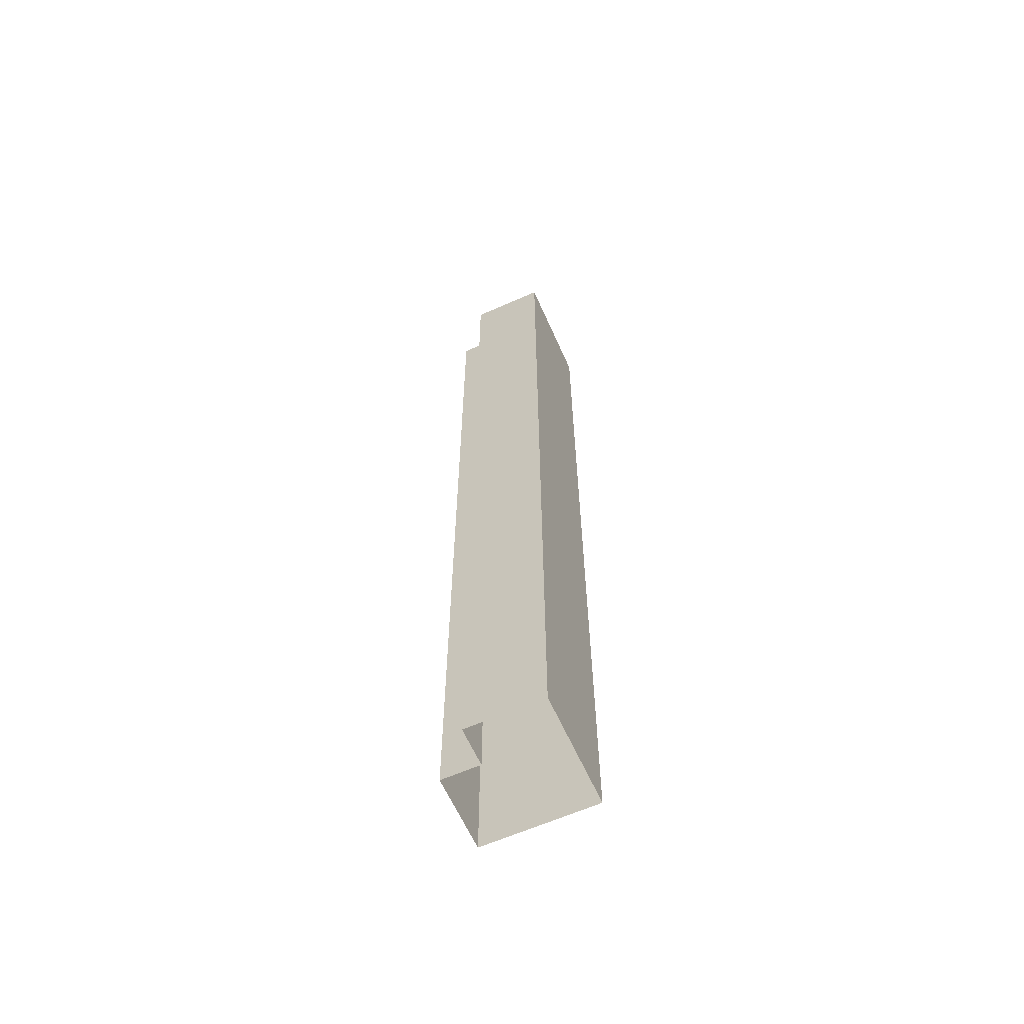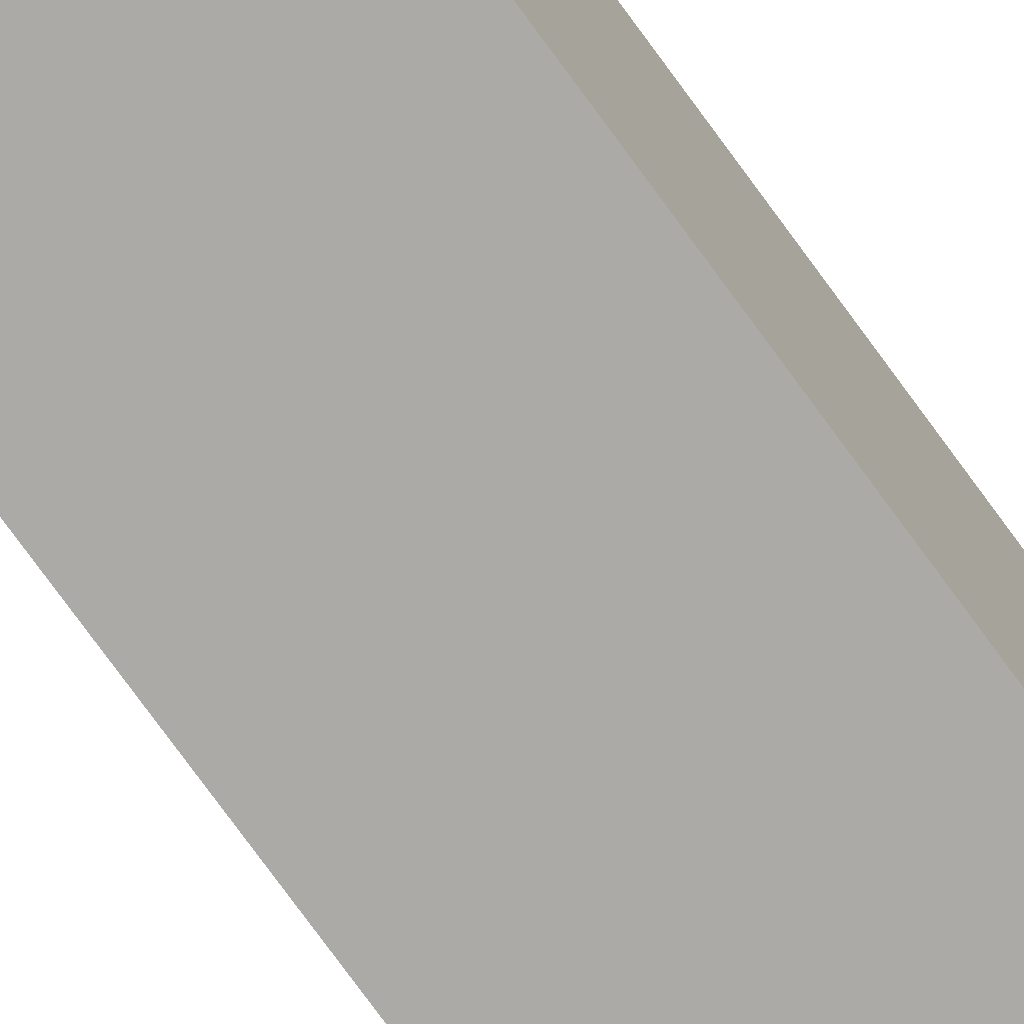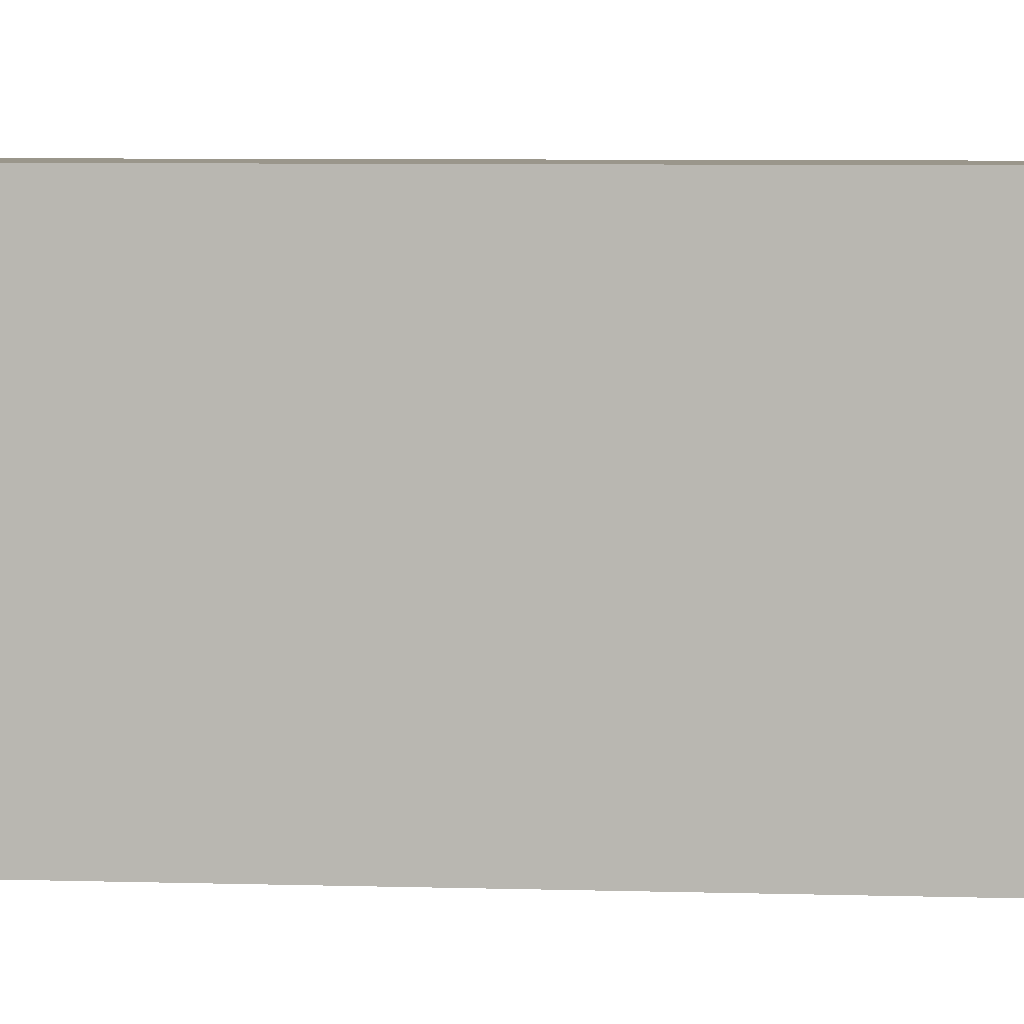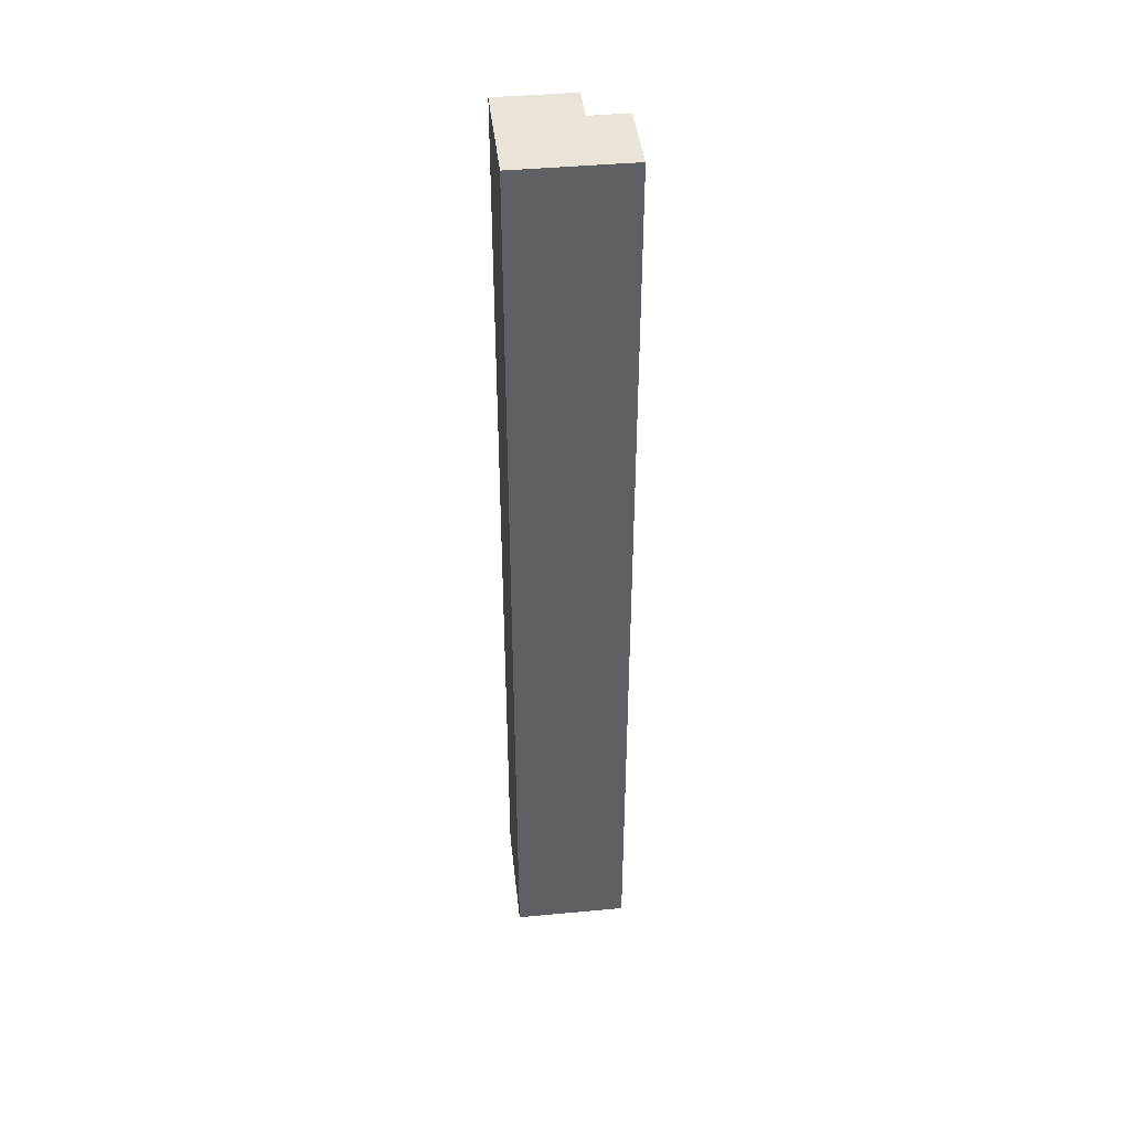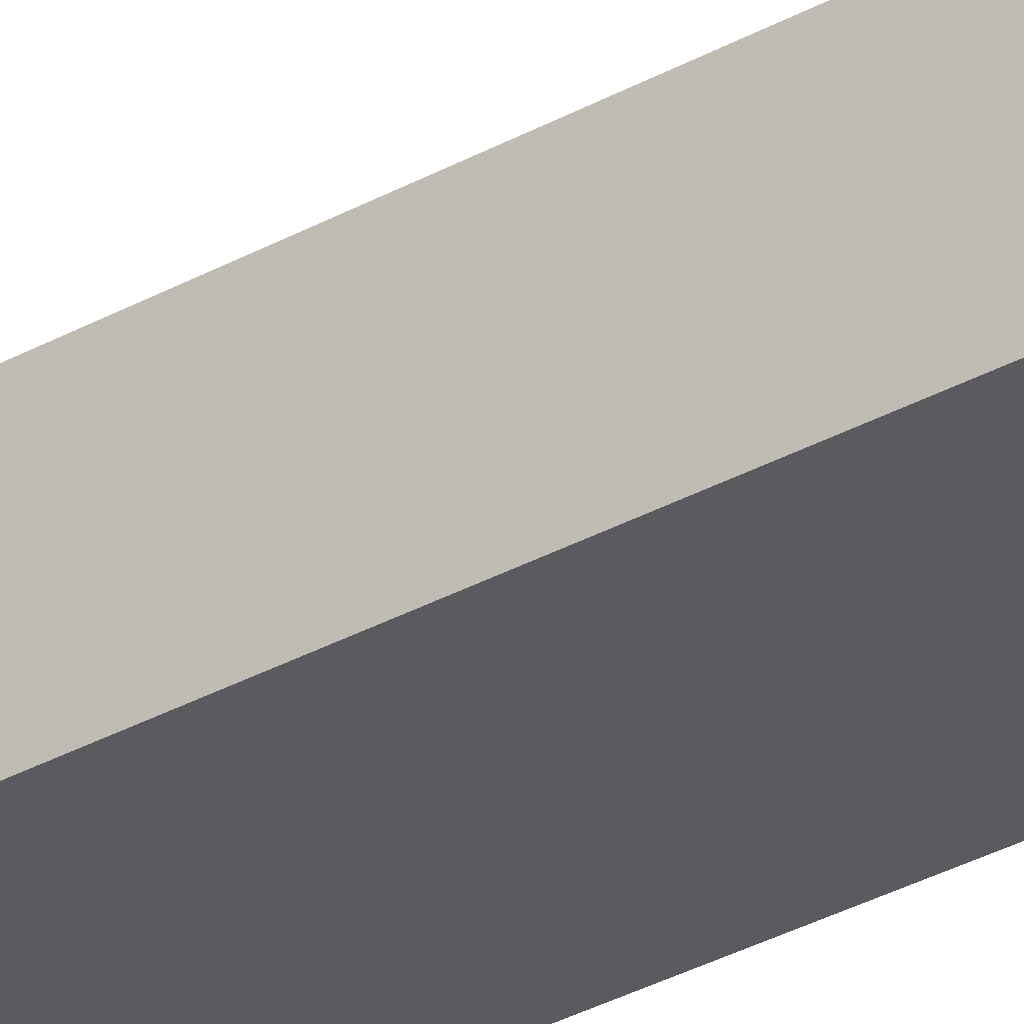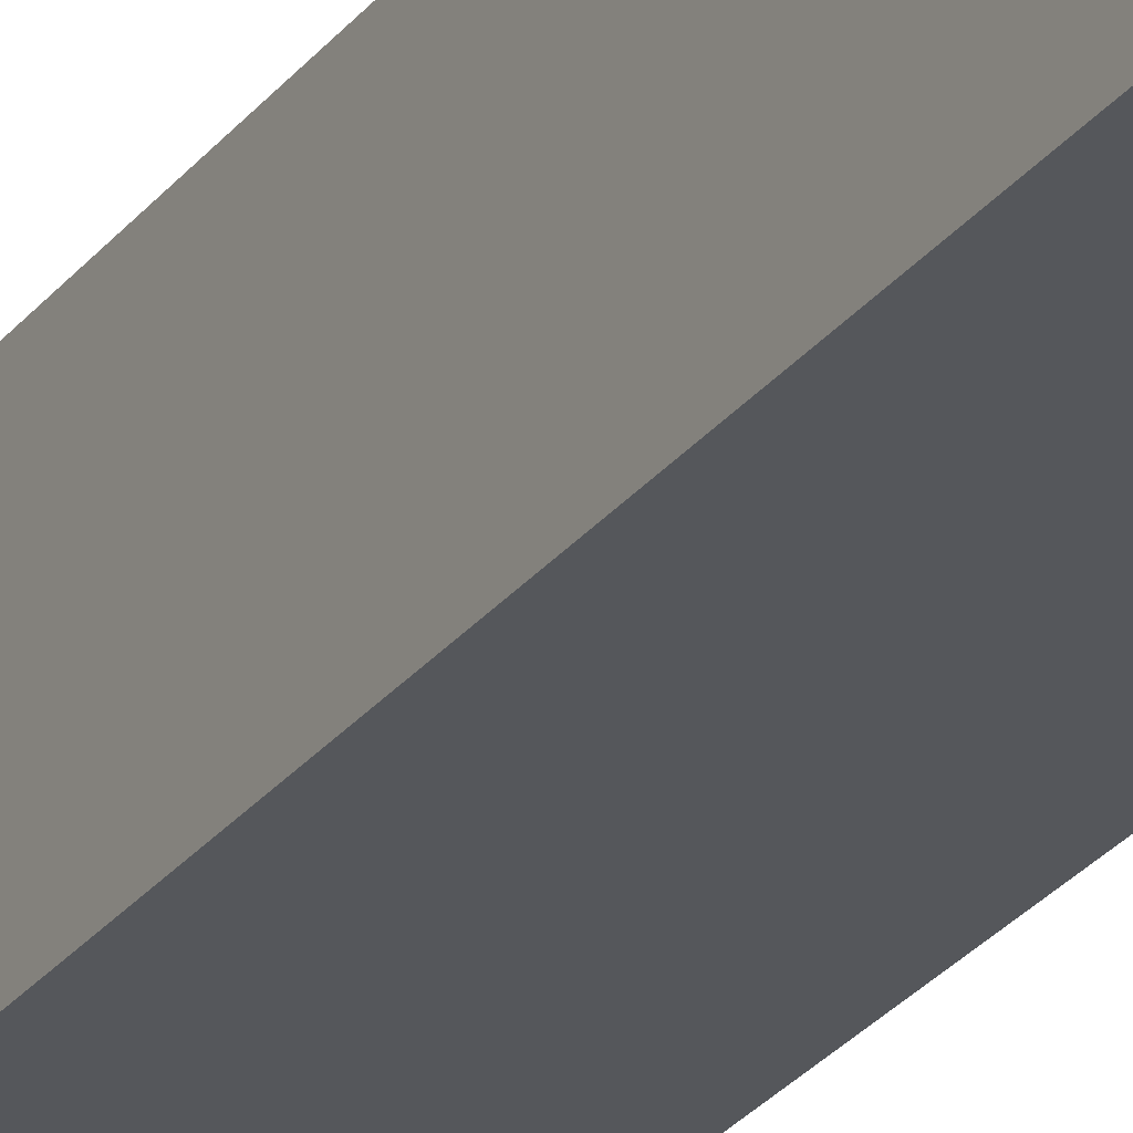
<metadata>
{"format":"obj","ext":"obj","renderer":"f3d","projection":"perspective","resolution":1024,"background":"white","views":[{"elev":-62.9,"azim":114.1,"up":"+Y"},{"elev":-75.7,"azim":-144.0,"up":"+Z"},{"elev":2.3,"azim":-75.9,"up":"+Z"},{"elev":42.8,"azim":-96.3,"up":"+Y"},{"elev":-32.9,"azim":127.5,"up":"+Z"},{"elev":-27.0,"azim":-29.1,"up":"+Z"}]}
</metadata>
<code>
o concrete_fence_hr_1_pillar_1_corner
v 0.1 0 -0.1
v 0.1 0 0.2
v 0.1 2.5 0.2
v -0.1 0 -0.1
v -0.1 2.5 -0.1
v -0.1 0 0.2
v -0.1 2.5 0.2
v 0.1 0 0.1
v 0.1 2.5 0.1
v -0.1 0 0.1
v -0.1 2.5 0.1
v 0.1 2.5 -0.1
v 0.2 0 -0.1
v 0.2 2.5 -0.1
v 0.2 0 0.1
v 0.2 2.5 0.1
f 8 9 3 2
f 2 3 7 6
f 10 11 5 4
f 4 5 12 1
f 7 3 9 11
f 6 7 11 10
f 1 12 14 13
f 13 14 16 15
f 15 16 9 8
f 16 14 12 9
f 11 9 12 5

</code>
